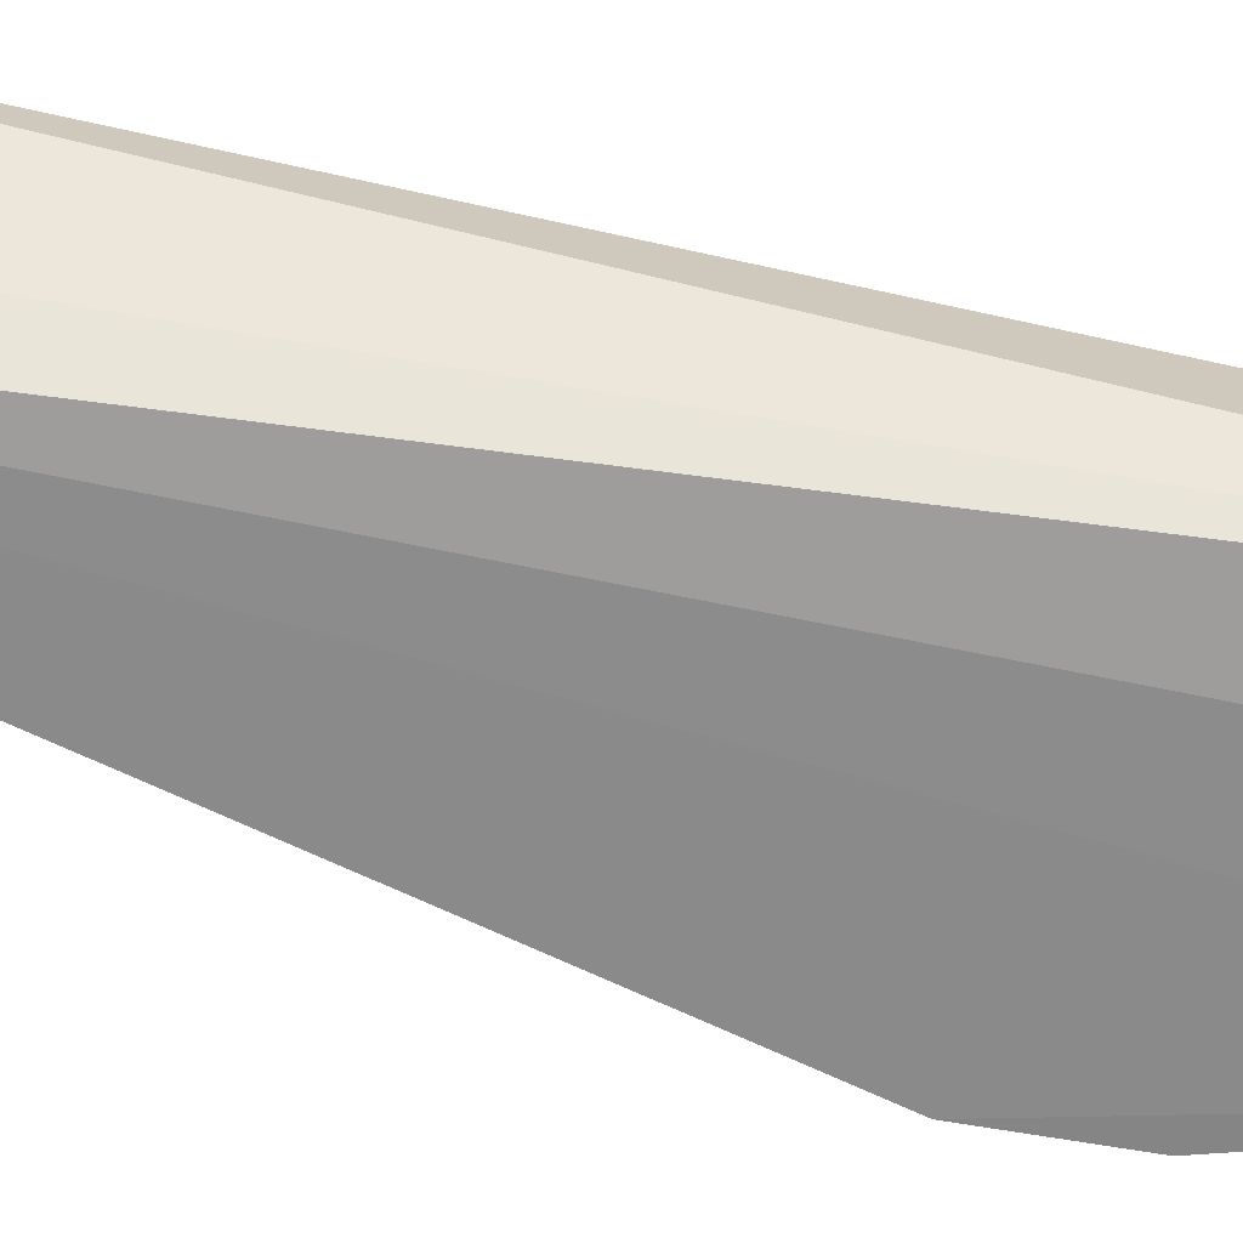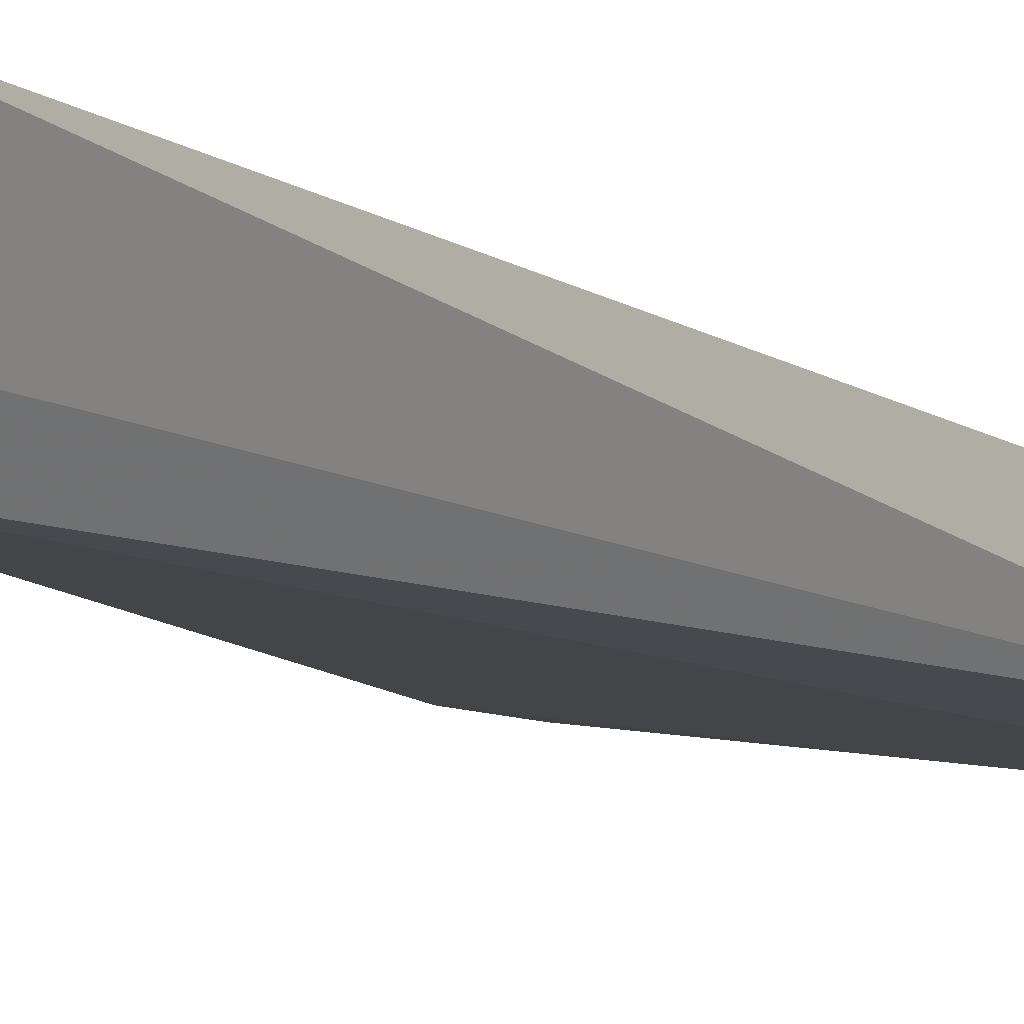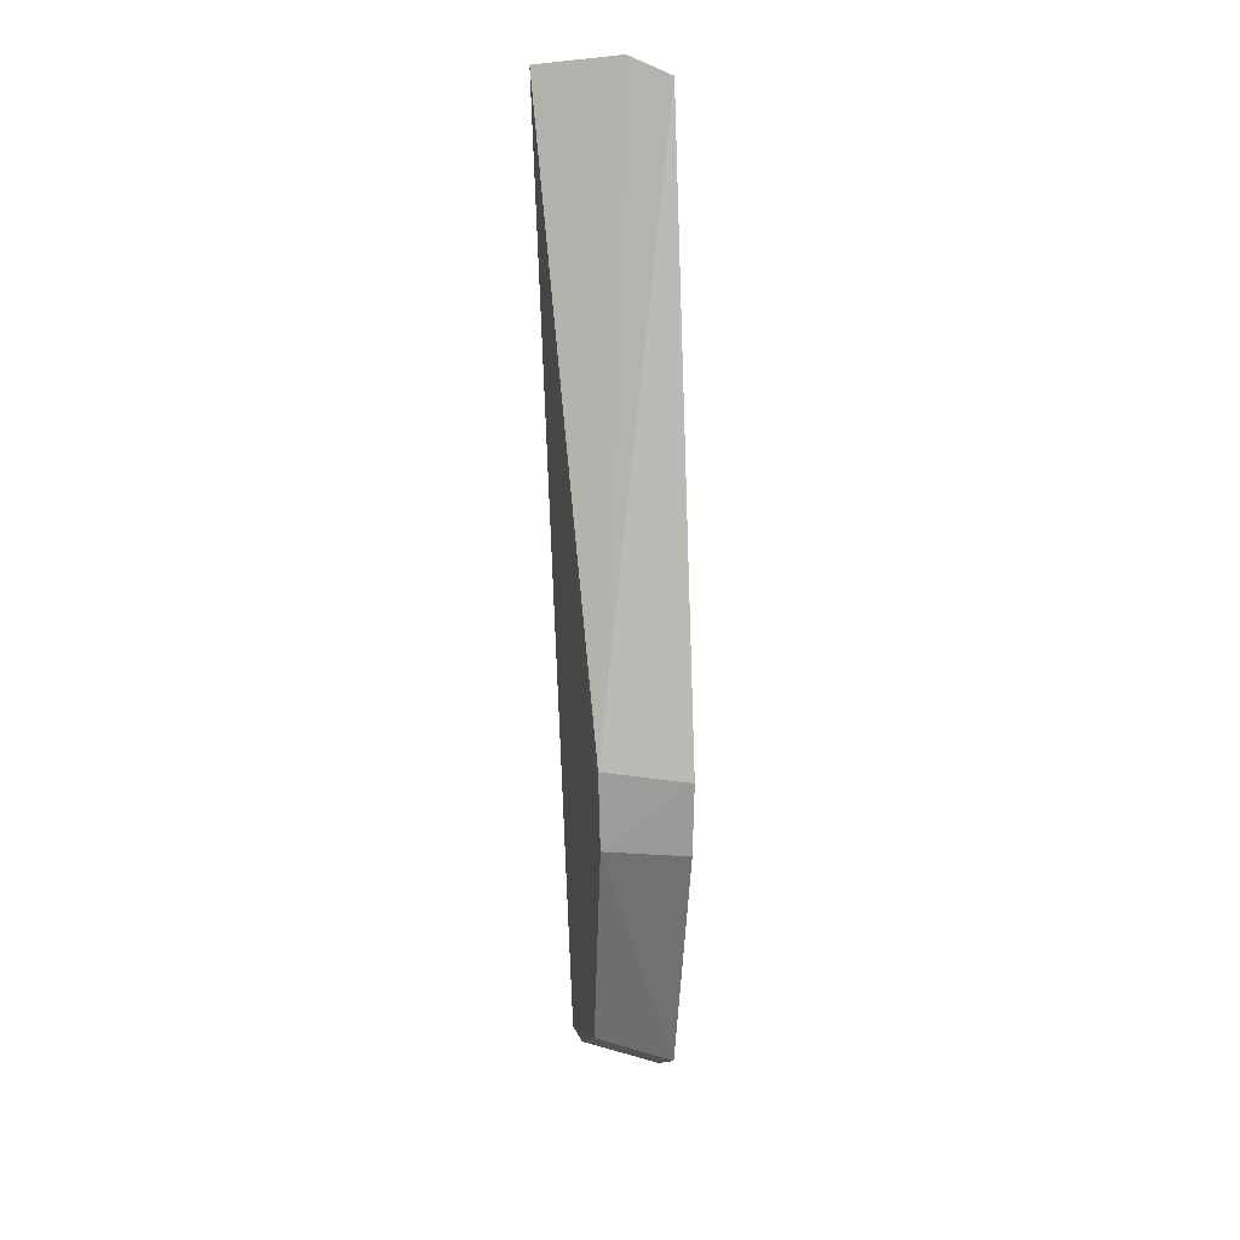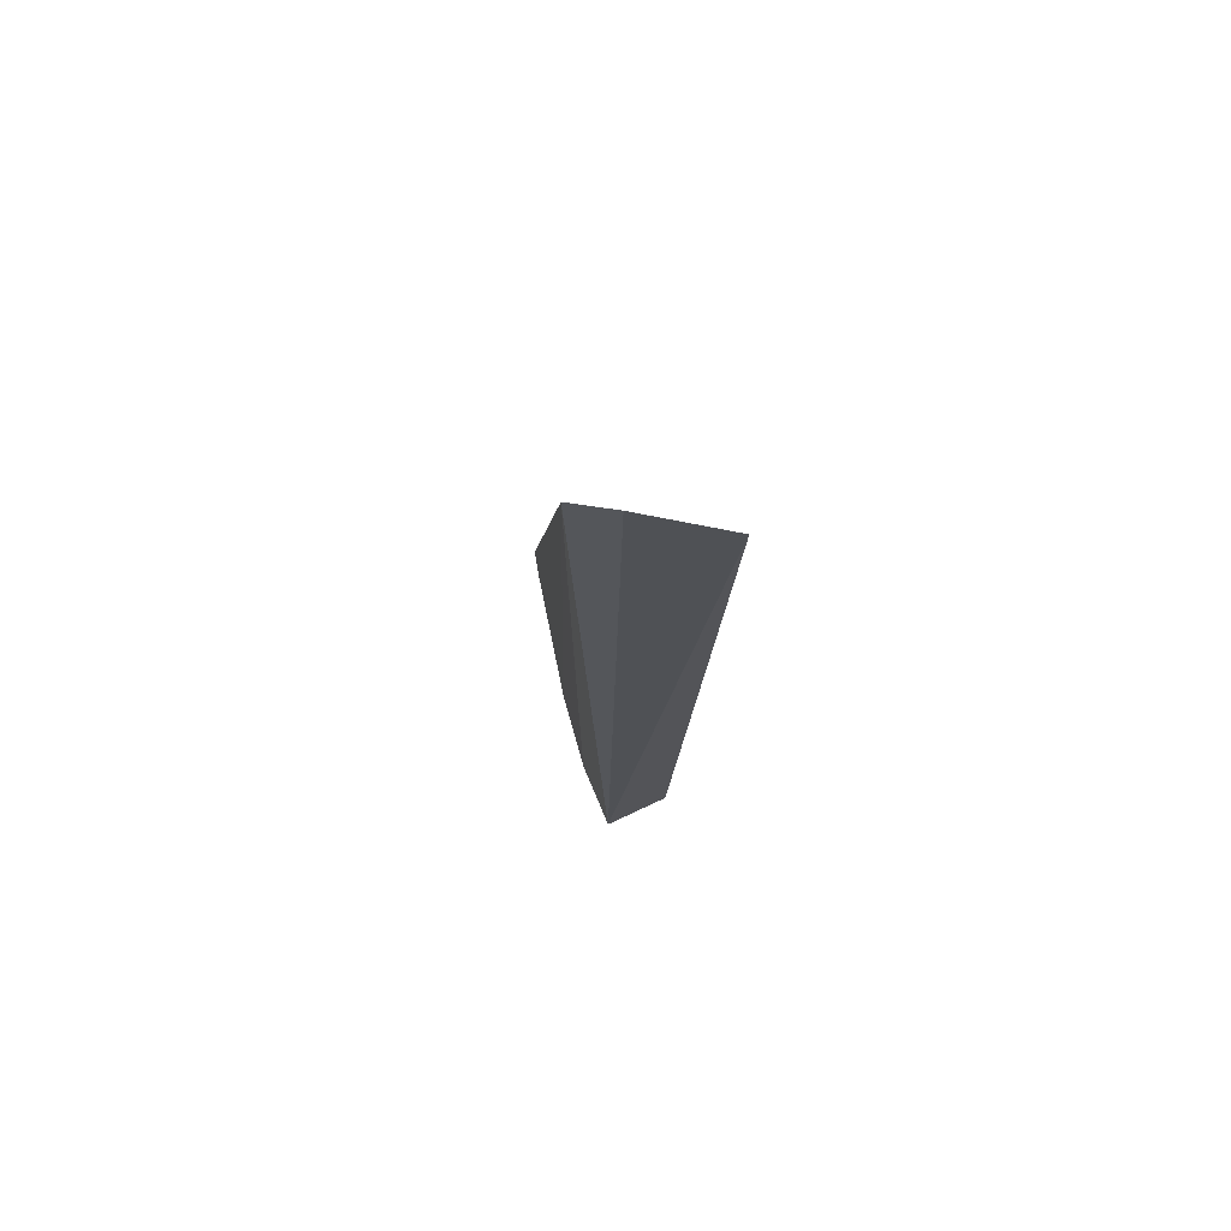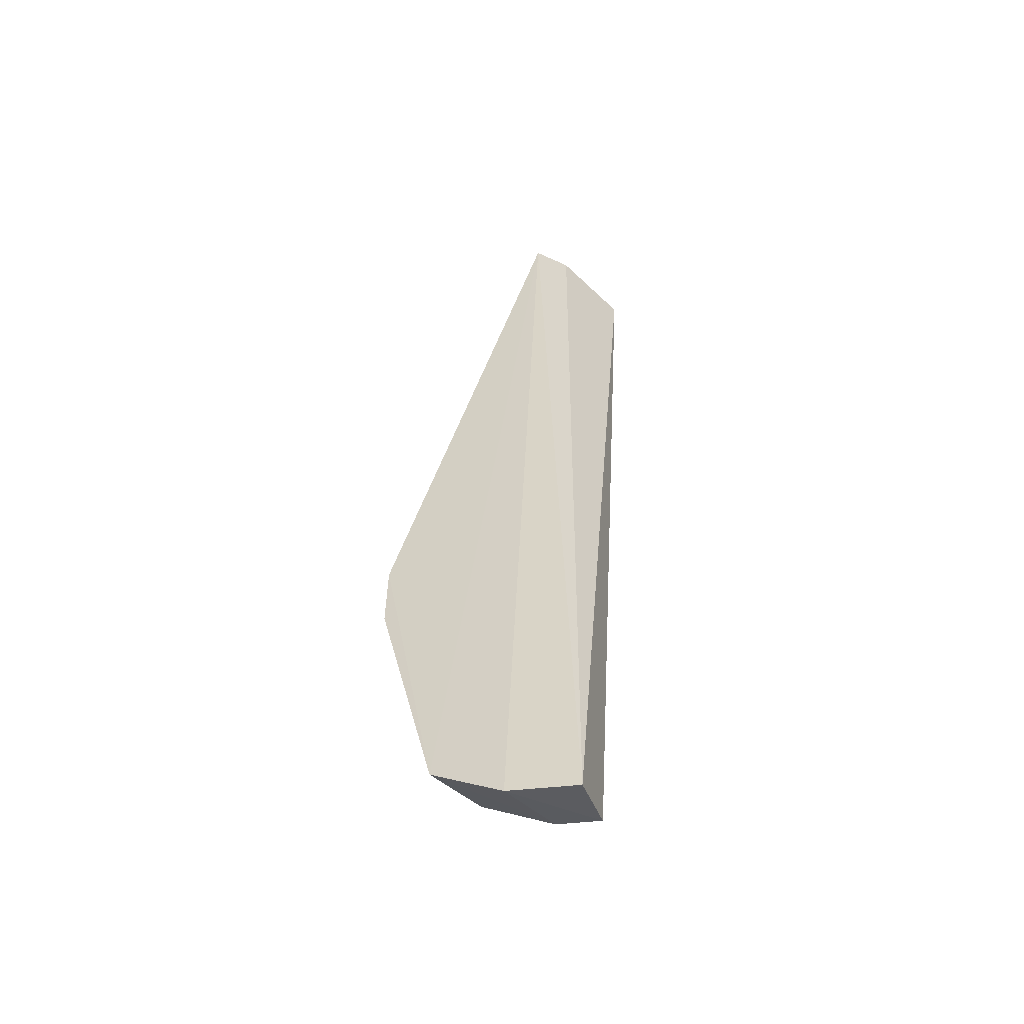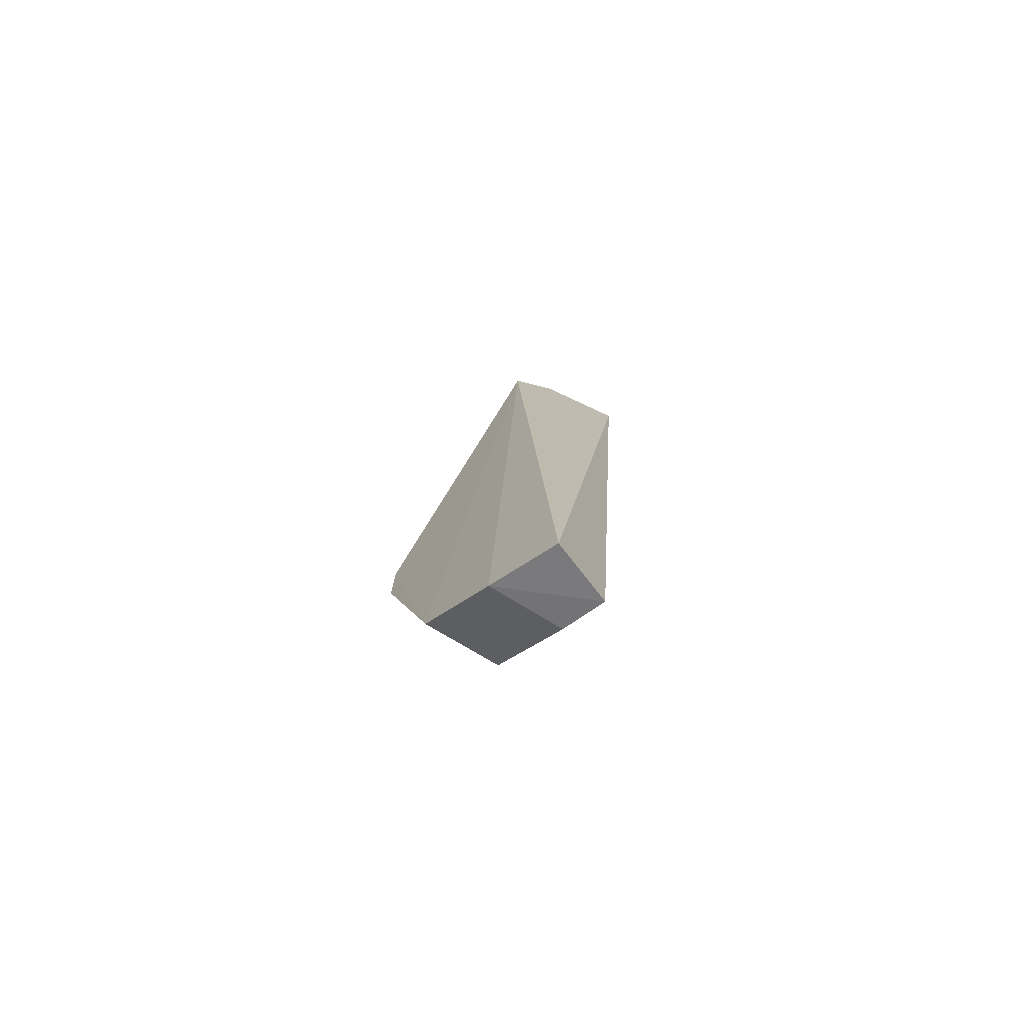
<metadata>
{"format":"obj","ext":"obj","renderer":"f3d","projection":"perspective","resolution":1024,"background":"white","views":[{"elev":-64.7,"azim":80.6,"up":"+Y"},{"elev":-10.0,"azim":37.4,"up":"+Y"},{"elev":21.2,"azim":-100.3,"up":"+Z"},{"elev":71.7,"azim":72.6,"up":"+Z"},{"elev":-54.9,"azim":21.4,"up":"+Z"},{"elev":-78.3,"azim":40.0,"up":"+Z"}]}
</metadata>
<code>
v -0.01524 0.1072 0.04228
v -0.01686 0.1039 0.04277
v -0.01713 0.1034 0.00143
v -0.02006 0.1031 0.001921
v -0.02435 0.1063 0.01764
v -0.01792 0.1023 0.04209
v -0.01733 0.1062 0.002375
v -0.02551 0.1029 0.01742
v -0.02225 0.1061 0.004853
v -0.02309 0.103 0.003933
v -0.02454 0.1063 0.01441
v -0.0192 0.1061 0.002782
v -0.02557 0.1029 0.01442
f 1 2 3
f 5 2 1
f 6 3 2
f 6 4 3
f 6 2 5
f 7 1 3
f 7 3 4
f 8 6 5
f 9 1 7
f 10 4 6
f 10 6 8
f 11 5 1
f 11 1 9
f 11 8 5
f 11 9 10
f 12 9 7
f 12 7 4
f 12 10 9
f 12 4 10
f 13 11 10
f 13 10 8
f 13 8 11

</code>
